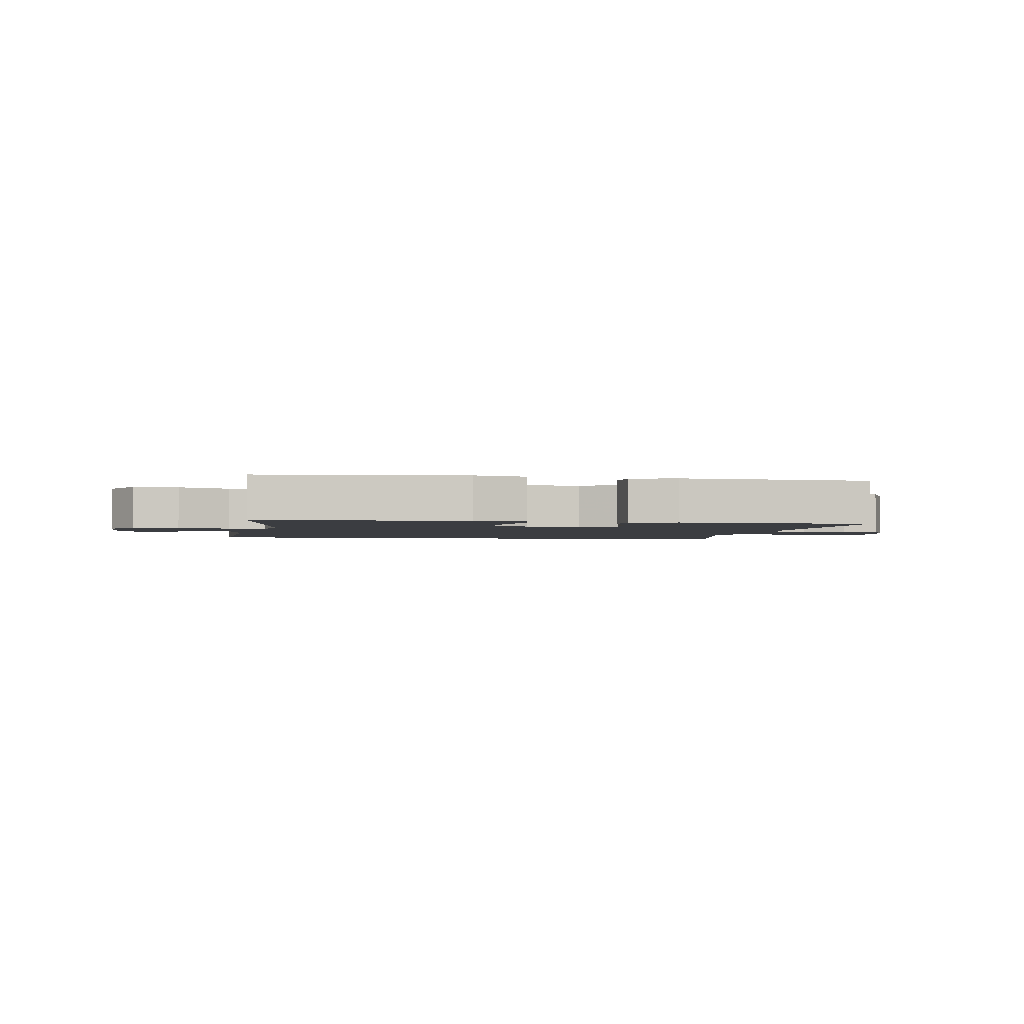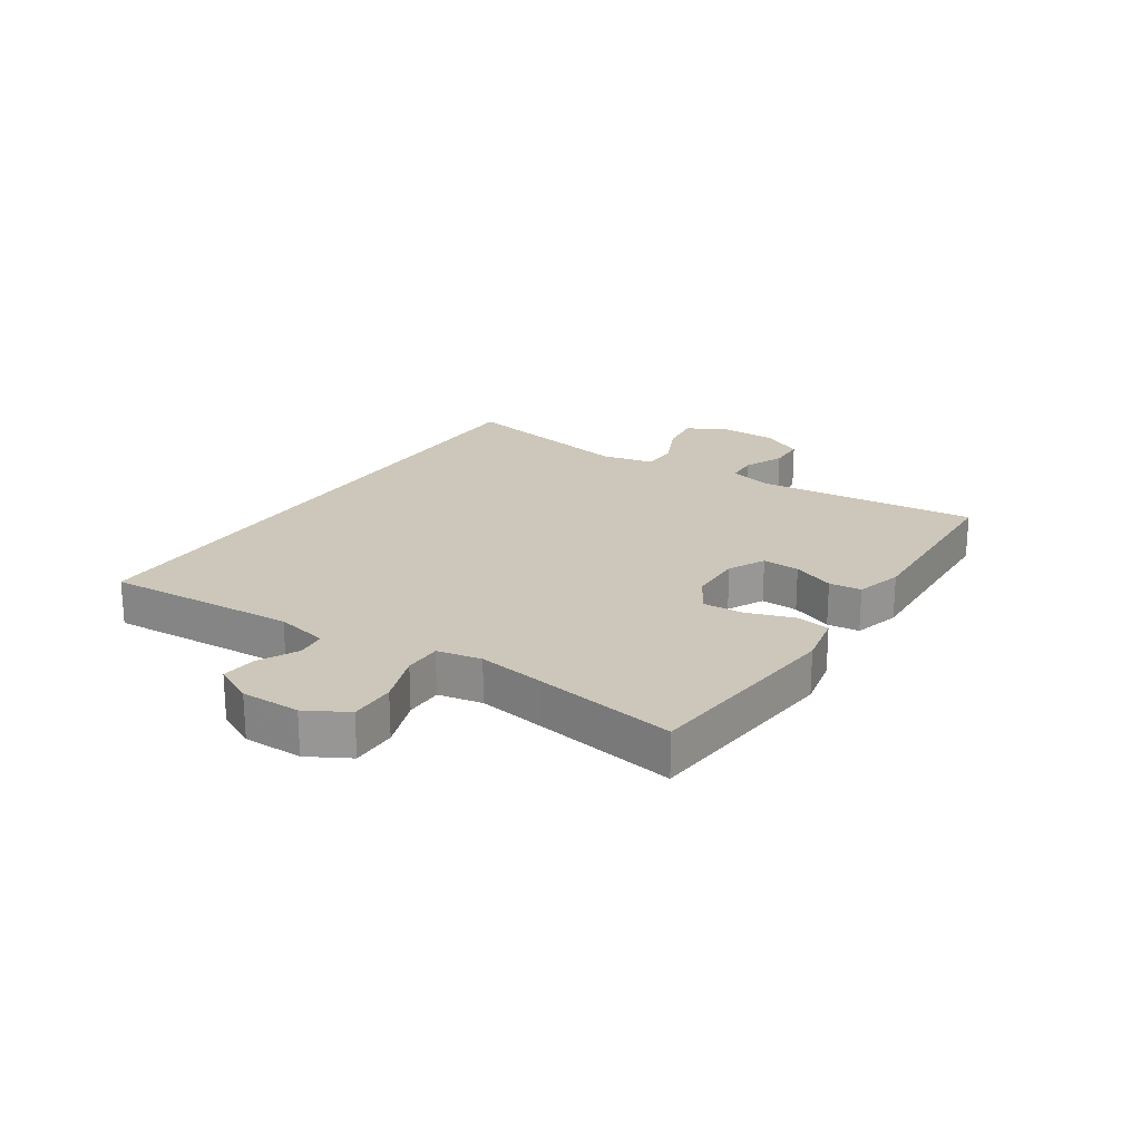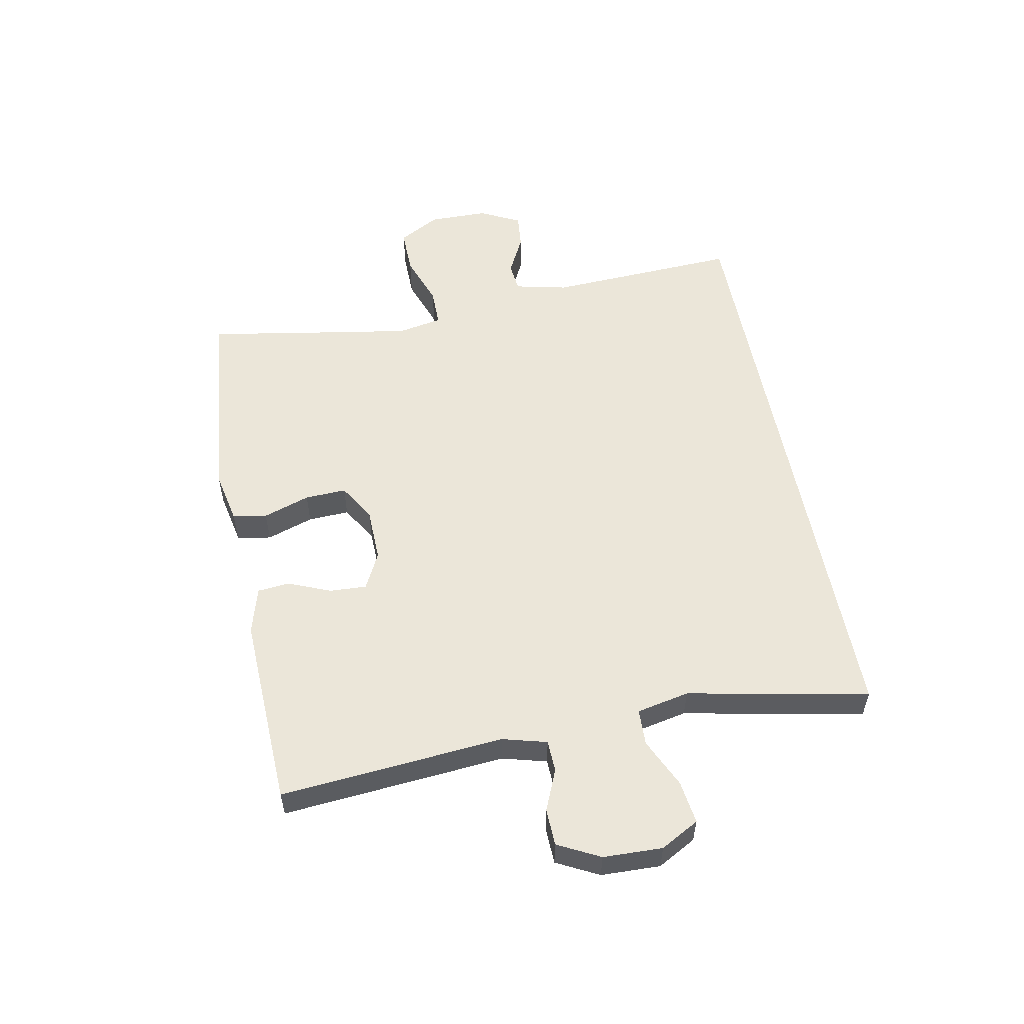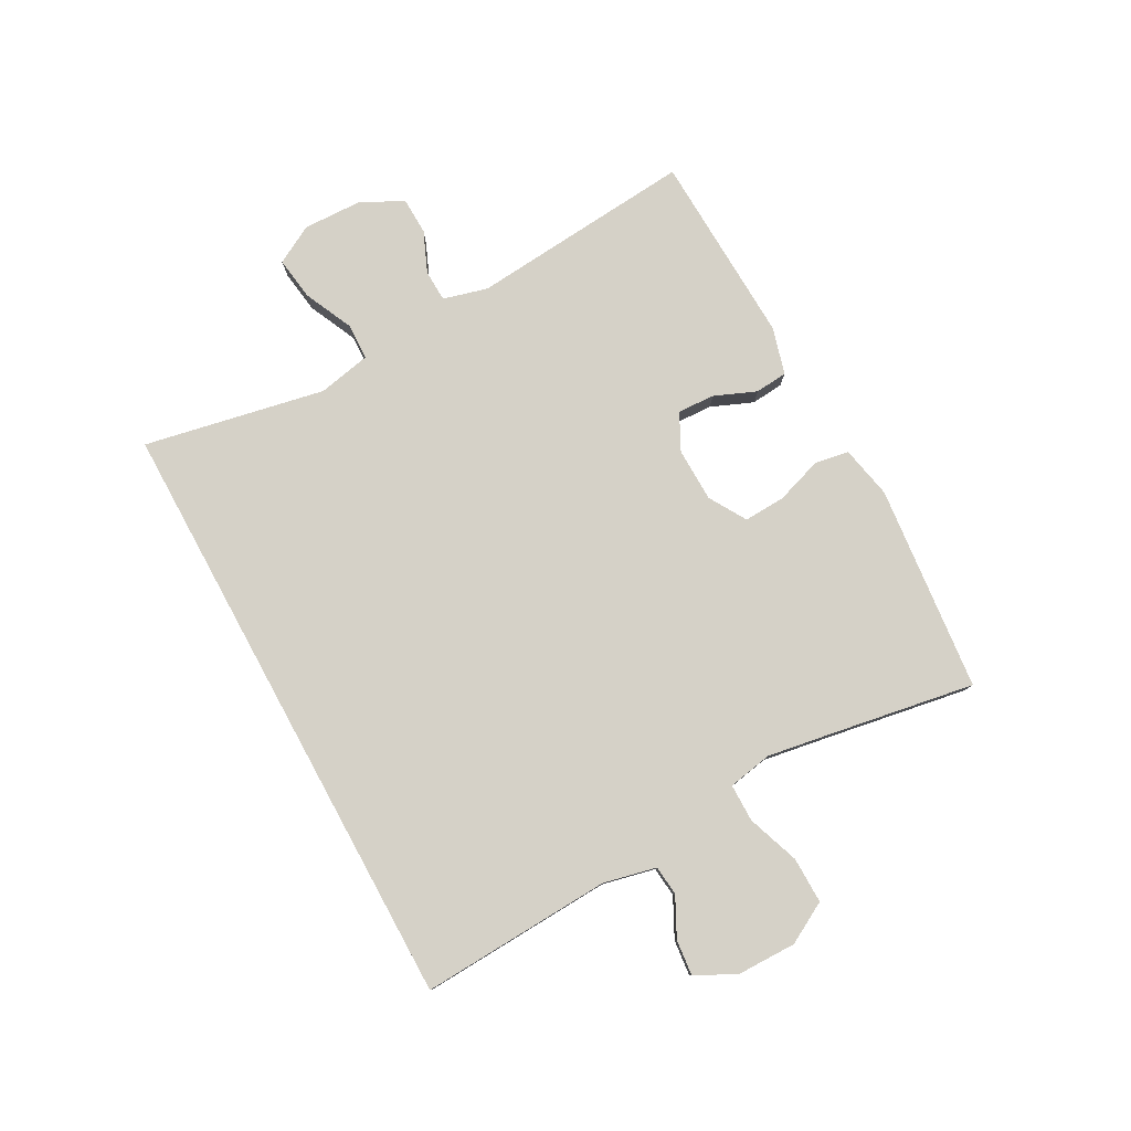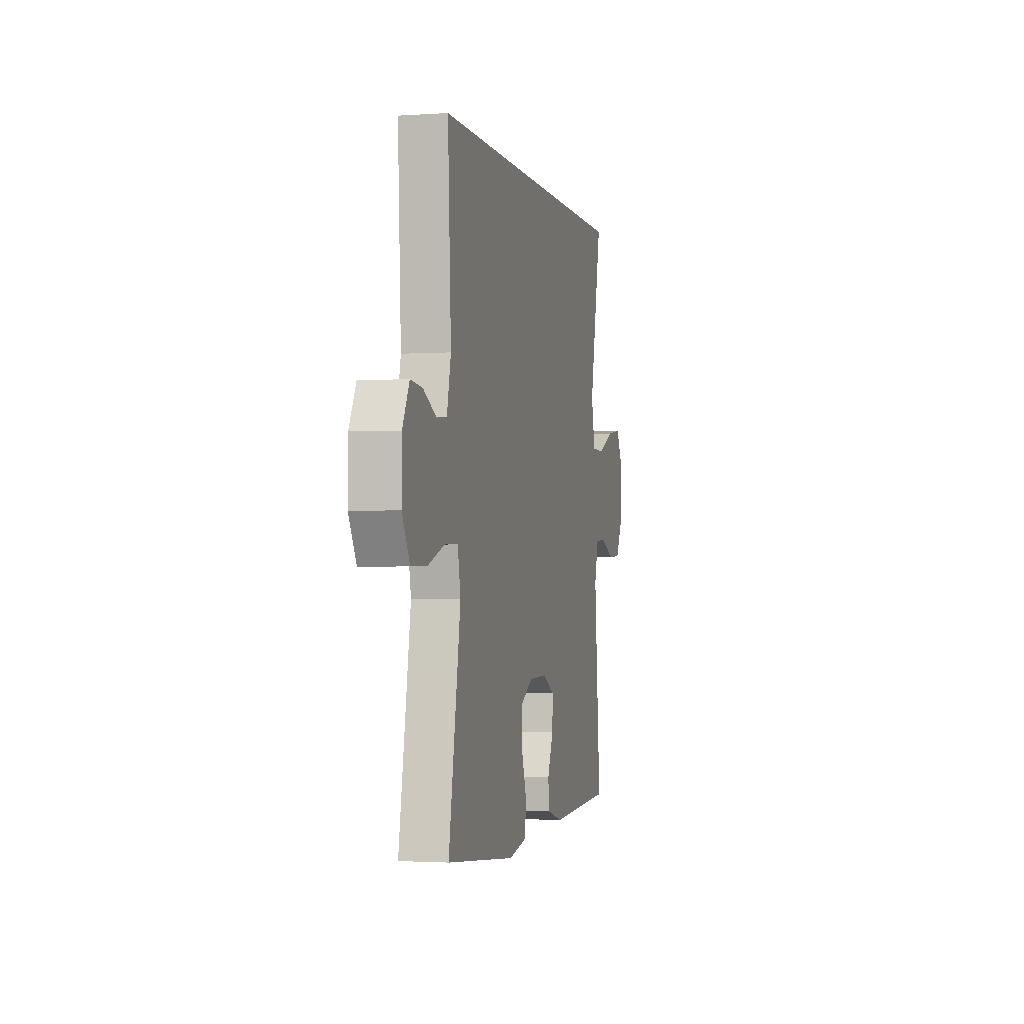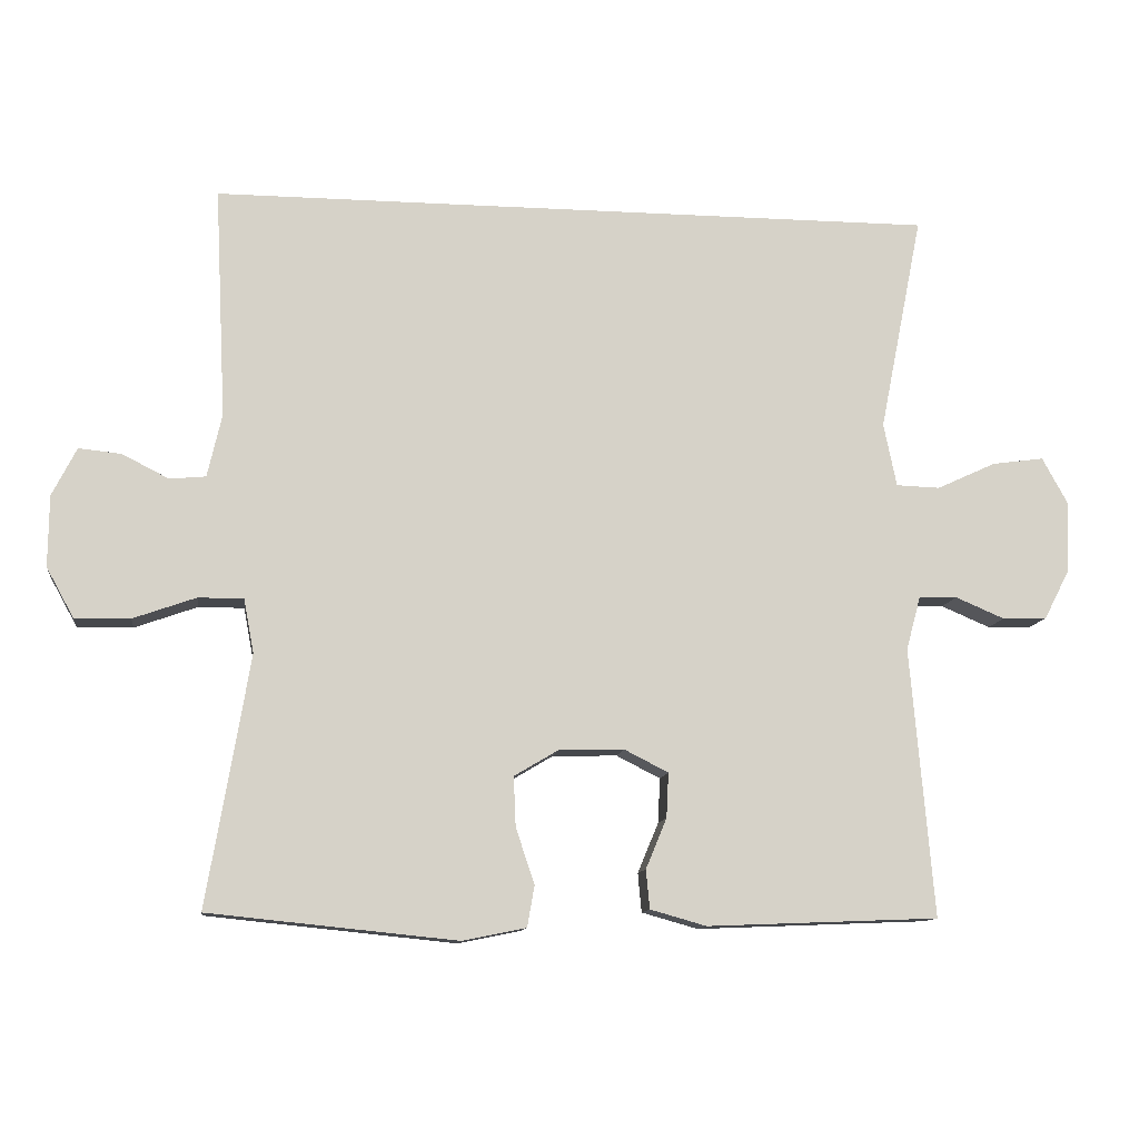
<metadata>
{"format":"obj","ext":"obj","renderer":"f3d","projection":"perspective","resolution":1024,"background":"white","views":[{"elev":-2.3,"azim":170.2,"up":"+Y"},{"elev":21.4,"azim":123.1,"up":"+Y"},{"elev":55.2,"azim":-100.9,"up":"+Y"},{"elev":79.4,"azim":61.4,"up":"+Y"},{"elev":-2.0,"azim":103.8,"up":"+Z"},{"elev":-11.5,"azim":172.5,"up":"+Z"}]}
</metadata>
<code>
v -0.5 0.07 -0.5
v -0.468 0.07 -0.126
v -0.488 0.07 -0.052
v -0.541 0.07 -0.05
v -0.609 0.07 -0.079
v -0.671 0.07 -0.077
v -0.707 0.07 -0.007
v -0.71 0.07 0.092
v -0.675 0.07 0.156
v -0.603 0.07 0.146
v -0.521 0.07 0.108
v -0.46 0.07 0.11
v -0.442 0.07 0.198
v -0.502 0.07 0.5
v 0.507 0.07 0.5
v 0.491 0.07 0.18
v 0.511 0.07 0.092
v 0.561 0.07 0.087
v 0.626 0.07 0.12
v 0.685 0.07 0.126
v 0.719 0.07 0.059
v 0.72 0.07 -0.04
v 0.682 0.07 -0.109
v 0.605 0.07 -0.108
v 0.518 0.07 -0.077
v 0.455 0.07 -0.077
v 0.441 0.07 -0.151
v 0.46 0.07 -0.266
v 0.5 0.07 -0.5
v 0.155 0.07 -0.535
v 0.067 0.07 -0.517
v 0.057 0.07 -0.46
v 0.083 0.07 -0.382
v 0.086 0.07 -0.313
v 0.024 0.07 -0.276
v -0.066 0.07 -0.274
v -0.127 0.07 -0.305
v -0.124 0.07 -0.367
v -0.095 0.07 -0.437
v -0.1 0.07 -0.491
v -0.178 0.07 -0.513
v -0.5 0 -0.5
v -0.468 0 -0.126
v -0.488 0 -0.052
v -0.541 0 -0.05
v -0.609 0 -0.079
v -0.671 0 -0.077
v -0.707 0 -0.007
v -0.71 0 0.092
v -0.675 0 0.156
v -0.603 0 0.146
v -0.521 0 0.108
v -0.46 0 0.11
v -0.442 0 0.198
v -0.502 0 0.5
v 0.507 0 0.5
v 0.491 0 0.18
v 0.511 0 0.092
v 0.561 0 0.087
v 0.626 0 0.12
v 0.685 0 0.126
v 0.719 0 0.059
v 0.72 0 -0.04
v 0.682 0 -0.109
v 0.605 0 -0.108
v 0.518 0 -0.077
v 0.455 0 -0.077
v 0.441 0 -0.151
v 0.46 0 -0.266
v 0.5 0 -0.5
v 0.155 0 -0.535
v 0.067 0 -0.517
v 0.057 0 -0.46
v 0.083 0 -0.382
v 0.086 0 -0.313
v 0.024 0 -0.276
v -0.066 0 -0.274
v -0.127 0 -0.305
v -0.124 0 -0.367
v -0.095 0 -0.437
v -0.1 0 -0.491
v -0.178 0 -0.513
f 41 1 2
f 40 41 2
f 39 40 2
f 38 39 2
f 37 38 2 3
f 36 37 3
f 35 36 3
f 31 32 33
f 30 31 33
f 29 30 33
f 28 29 33
f 27 28 33 34
f 26 27 34 35
f 23 24 25
f 22 23 25
f 21 22 25
f 20 21 25
f 19 20 25
f 18 19 25
f 17 18 25 26
f 26 35 3
f 17 26 3
f 16 17 3
f 13 14 15 16
f 9 10 11
f 8 9 11
f 7 8 11
f 6 7 11
f 5 6 11
f 4 5 11
f 4 11 12
f 3 4 12
f 3 12 13 16
f 43 42 82
f 43 82 81
f 43 81 80
f 43 80 79
f 44 43 79 78
f 44 78 77
f 44 77 76
f 74 73 72
f 74 72 71
f 74 71 70
f 74 70 69
f 75 74 69 68
f 76 75 68 67
f 66 65 64
f 66 64 63
f 66 63 62
f 66 62 61
f 66 61 60
f 66 60 59
f 67 66 59 58
f 44 76 67
f 44 67 58
f 44 58 57
f 57 56 55 54
f 52 51 50
f 52 50 49
f 52 49 48
f 52 48 47
f 52 47 46
f 52 46 45
f 53 52 45
f 53 45 44
f 57 54 53 44
f 1 42 43 2
f 2 43 44 3
f 3 44 45 4
f 4 45 46 5
f 5 46 47 6
f 6 47 48 7
f 7 48 49 8
f 8 49 50 9
f 9 50 51 10
f 10 51 52 11
f 11 52 53 12
f 12 53 54 13
f 13 54 55 14
f 14 55 56 15
f 15 56 57 16
f 16 57 58 17
f 17 58 59 18
f 18 59 60 19
f 19 60 61 20
f 20 61 62 21
f 21 62 63 22
f 22 63 64 23
f 23 64 65 24
f 24 65 66 25
f 25 66 67 26
f 26 67 68 27
f 27 68 69 28
f 28 69 70 29
f 29 70 71 30
f 30 71 72 31
f 31 72 73 32
f 32 73 74 33
f 33 74 75 34
f 34 75 76 35
f 35 76 77 36
f 36 77 78 37
f 37 78 79 38
f 38 79 80 39
f 39 80 81 40
f 40 81 82 41
f 41 82 42 1

</code>
